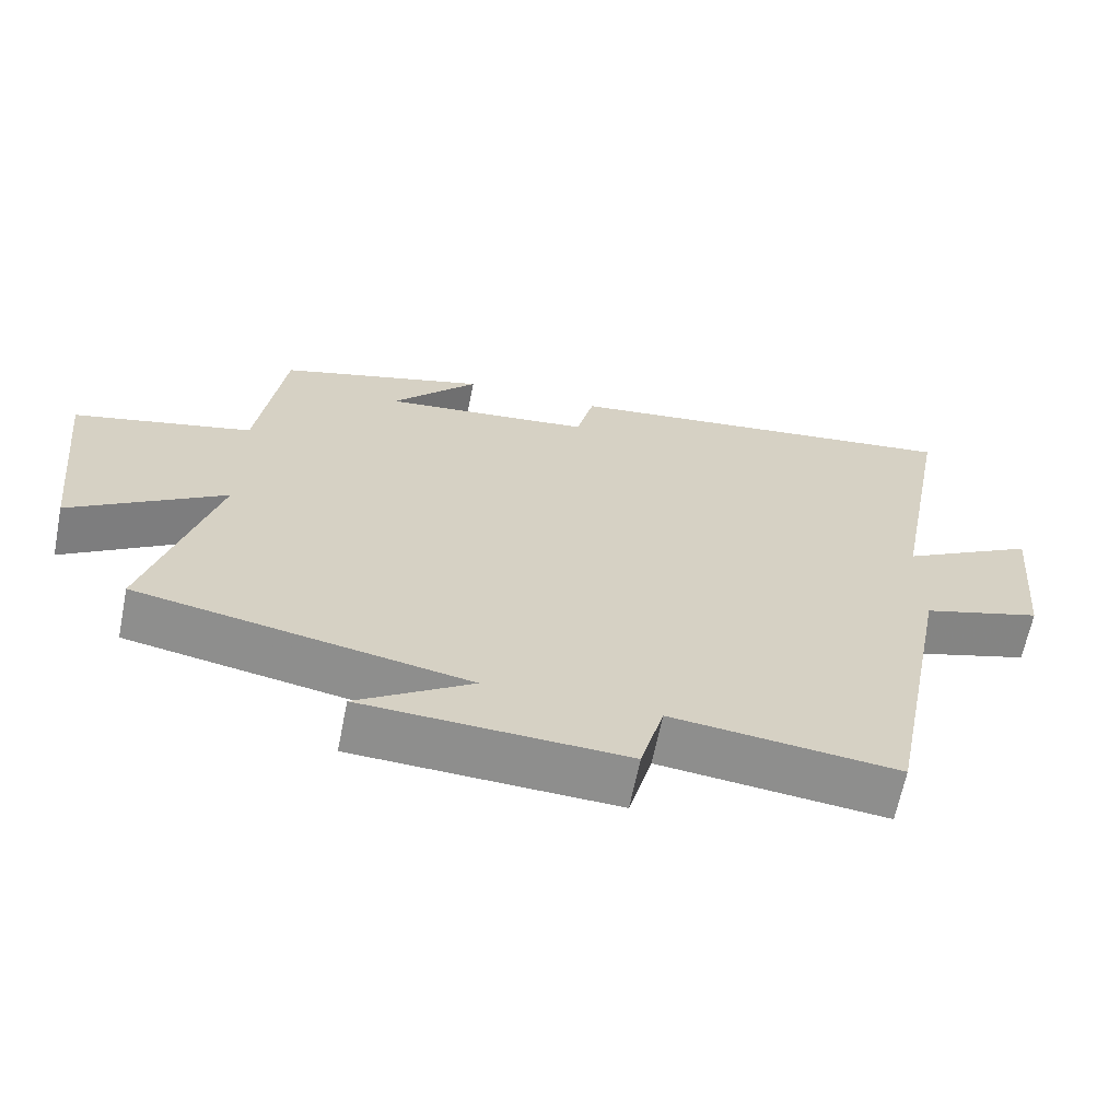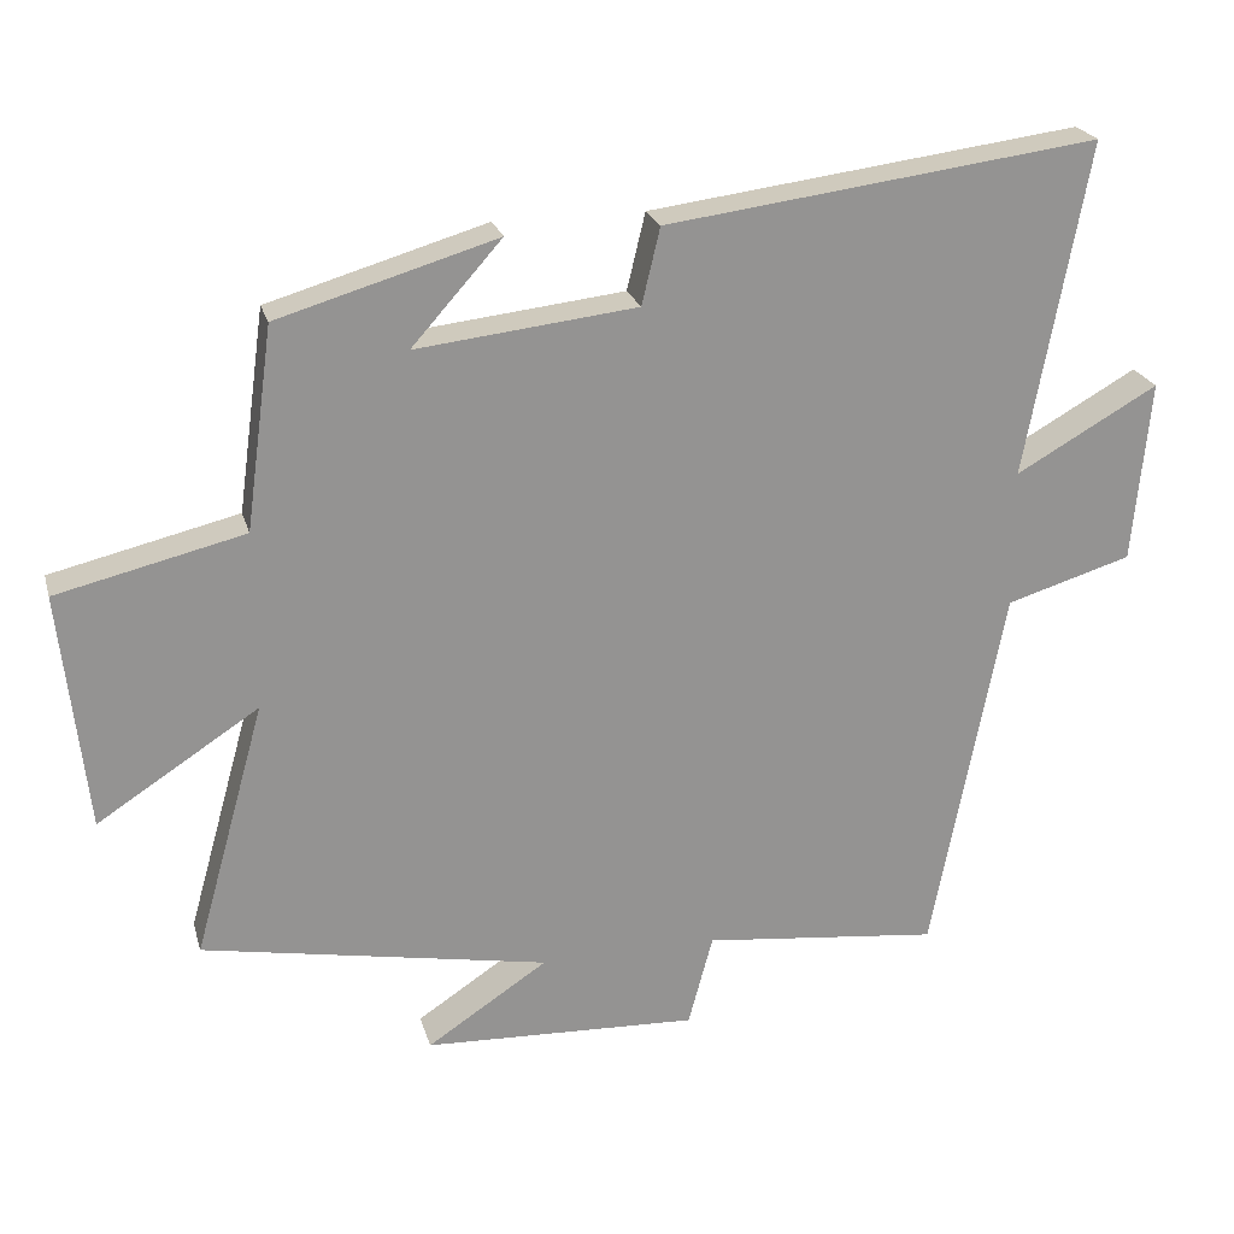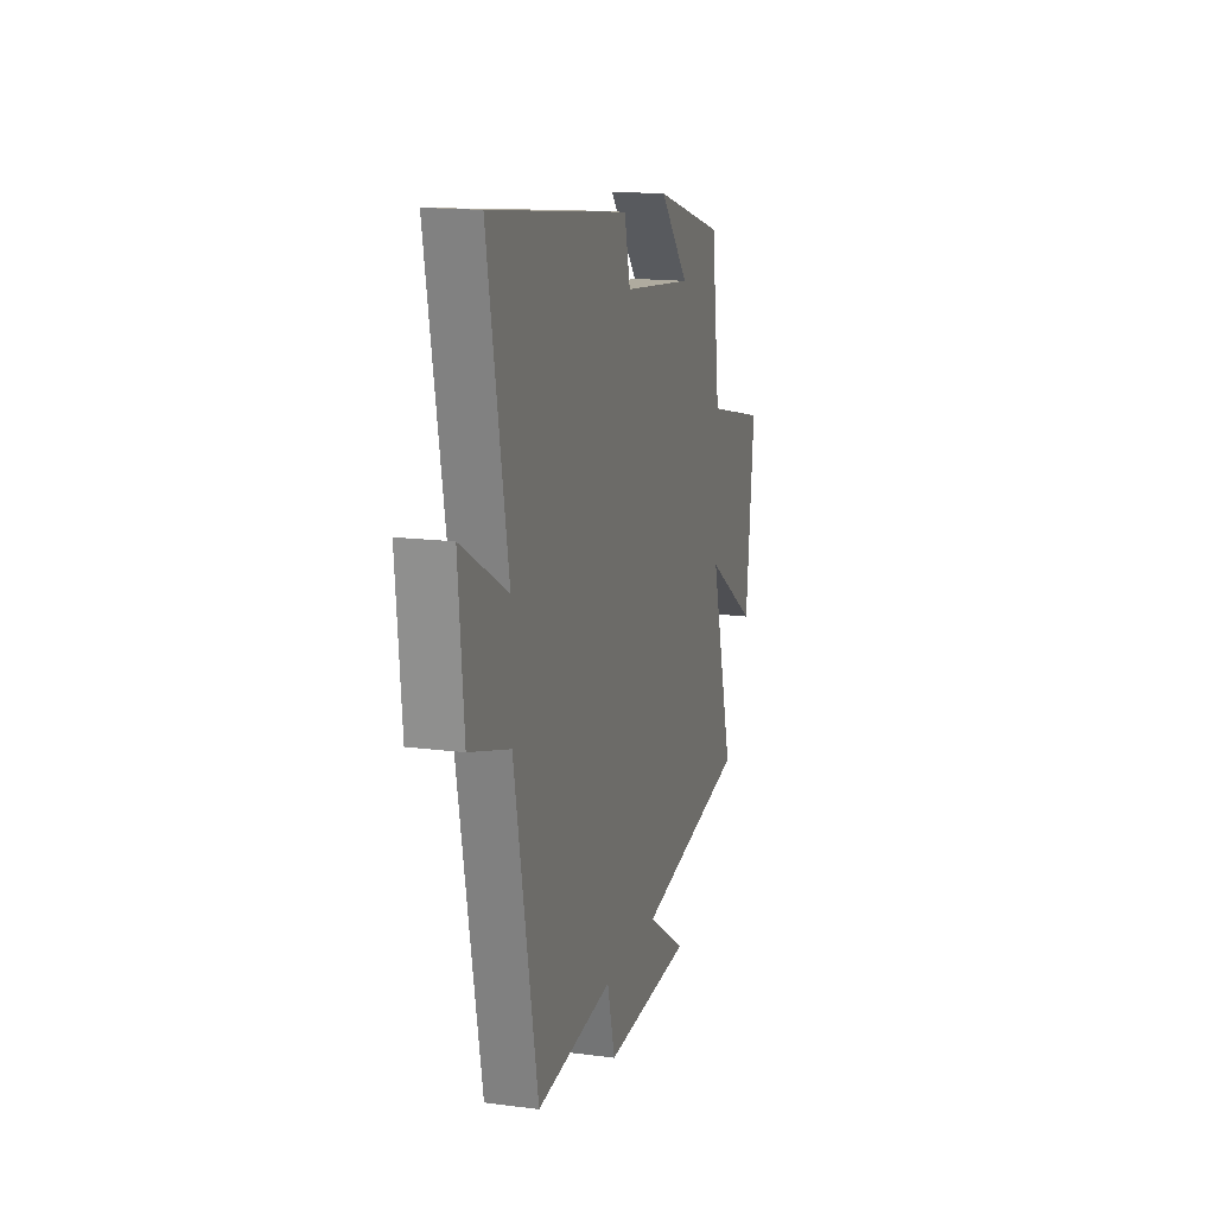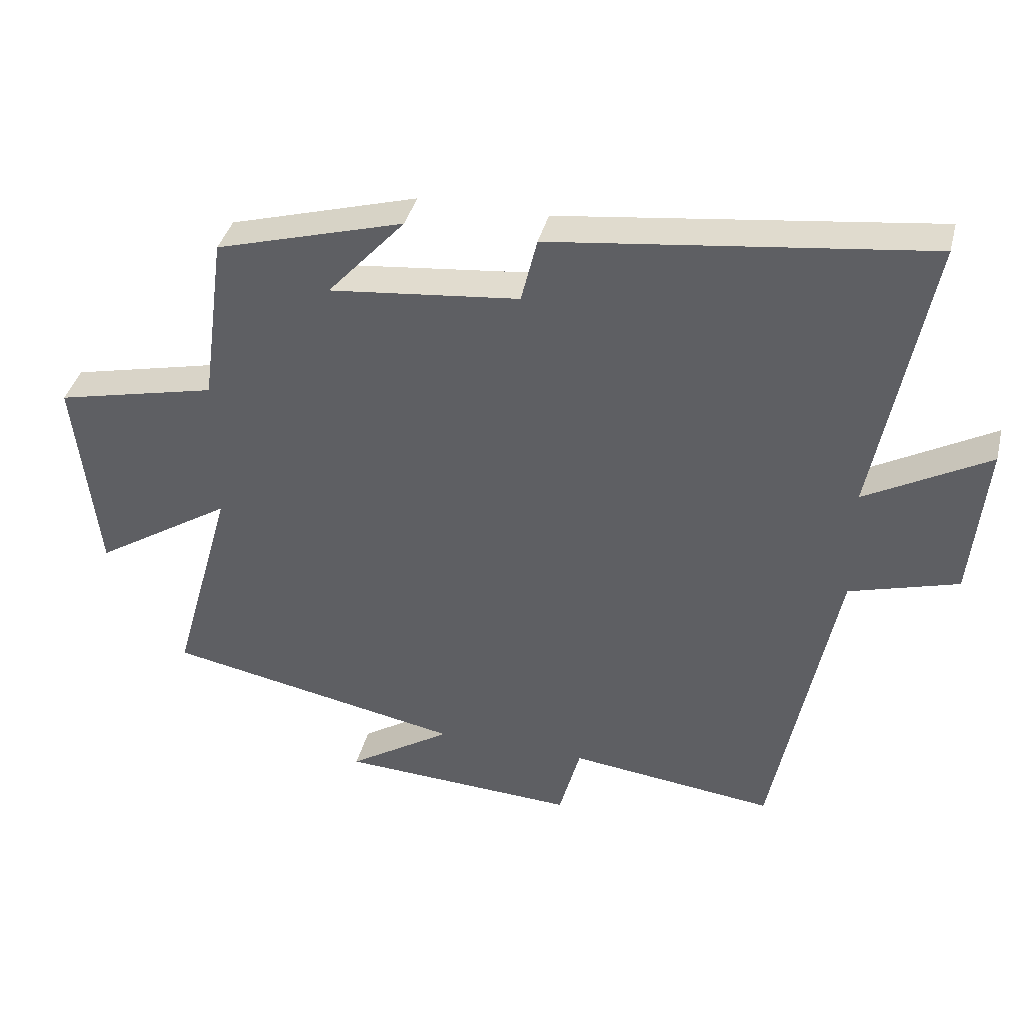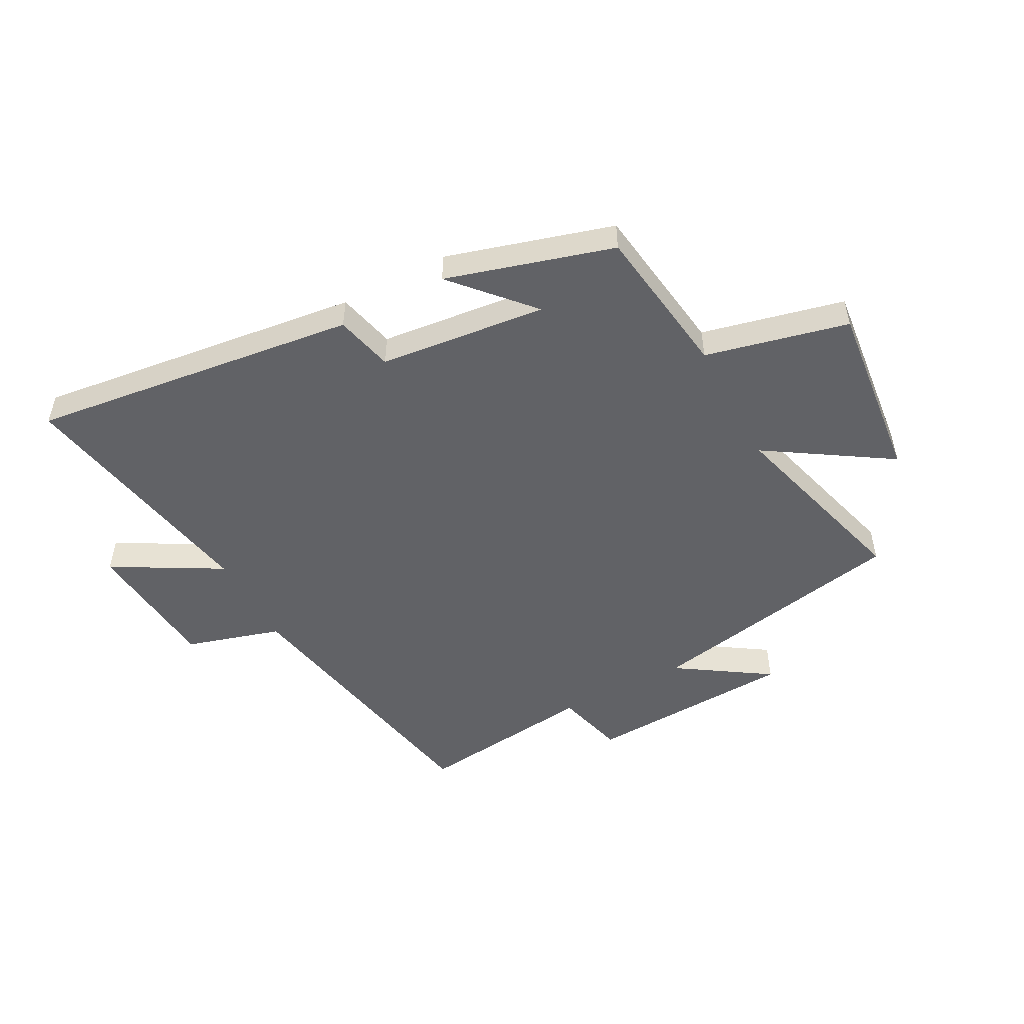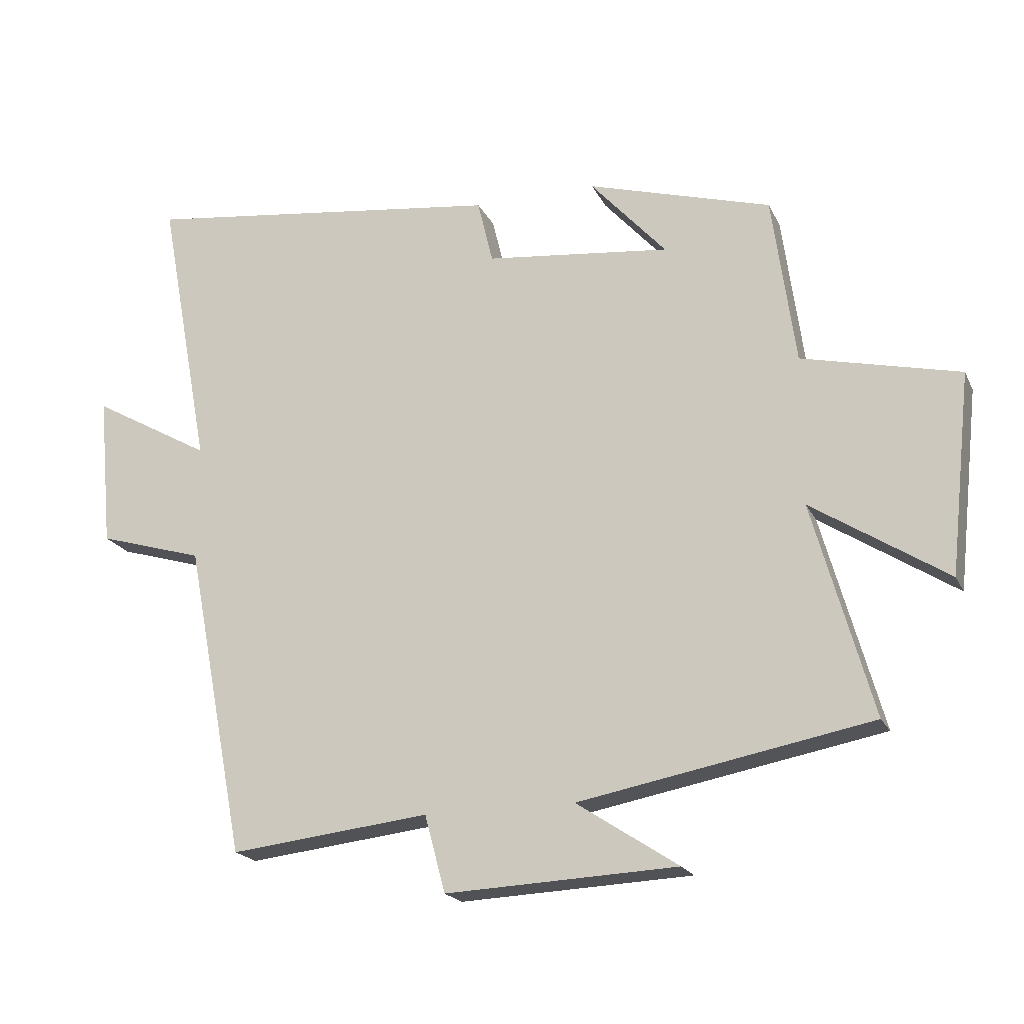
<metadata>
{"format":"obj","ext":"obj","renderer":"f3d","projection":"perspective","resolution":1024,"background":"white","views":[{"elev":-64.7,"azim":168.7,"up":"+Z"},{"elev":23.1,"azim":165.4,"up":"+Z"},{"elev":15.5,"azim":-74.5,"up":"+Z"},{"elev":39.2,"azim":-166.0,"up":"+Z"},{"elev":-50.7,"azim":28.2,"up":"+Y"},{"elev":-20.0,"azim":19.7,"up":"+Z"}]}
</metadata>
<code>
v 0.464 0.07 0.416
v 0.5 0.07 0.152
v 0.745 0.07 0.094
v 0.711 0.07 -0.218
v 0.5 0.07 -0.082
v 0.593 0.07 -0.415
v 0.139 0.07 -0.5
v 0.297 0.07 -0.604
v -0.063 0.07 -0.62
v -0.095 0.07 -0.5
v -0.406 0.07 -0.535
v -0.5 0.07 -0.046
v -0.664 0.07 0.003
v -0.686 0.07 0.241
v -0.5 0.07 0.136
v -0.581 0.07 0.572
v -0.016 0.07 0.5
v 0.008 0.07 0.4
v 0.296 0.07 0.368
v 0.178 0.07 0.5
v 0.464 0 0.416
v 0.5 0 0.152
v 0.745 0 0.094
v 0.711 0 -0.218
v 0.5 0 -0.082
v 0.593 0 -0.415
v 0.139 0 -0.5
v 0.297 0 -0.604
v -0.063 0 -0.62
v -0.095 0 -0.5
v -0.406 0 -0.535
v -0.5 0 -0.046
v -0.664 0 0.003
v -0.686 0 0.241
v -0.5 0 0.136
v -0.581 0 0.572
v -0.016 0 0.5
v 0.008 0 0.4
v 0.296 0 0.368
v 0.178 0 0.5
f 19 20 1 2
f 18 19 2
f 15 16 17 18
f 15 18 2
f 12 13 14 15
f 15 2 3
f 12 15 3
f 11 12 3
f 10 11 3
f 7 8 9 10
f 5 6 7 10
f 5 10 3
f 3 4 5
f 22 21 40 39
f 22 39 38
f 38 37 36 35
f 22 38 35
f 35 34 33 32
f 23 22 35
f 23 35 32
f 23 32 31
f 23 31 30
f 30 29 28 27
f 30 27 26 25
f 23 30 25
f 25 24 23
f 1 21 22 2
f 2 22 23 3
f 3 23 24 4
f 4 24 25 5
f 5 25 26 6
f 6 26 27 7
f 7 27 28 8
f 8 28 29 9
f 9 29 30 10
f 10 30 31 11
f 11 31 32 12
f 12 32 33 13
f 13 33 34 14
f 14 34 35 15
f 15 35 36 16
f 16 36 37 17
f 17 37 38 18
f 18 38 39 19
f 19 39 40 20
f 20 40 21 1

</code>
